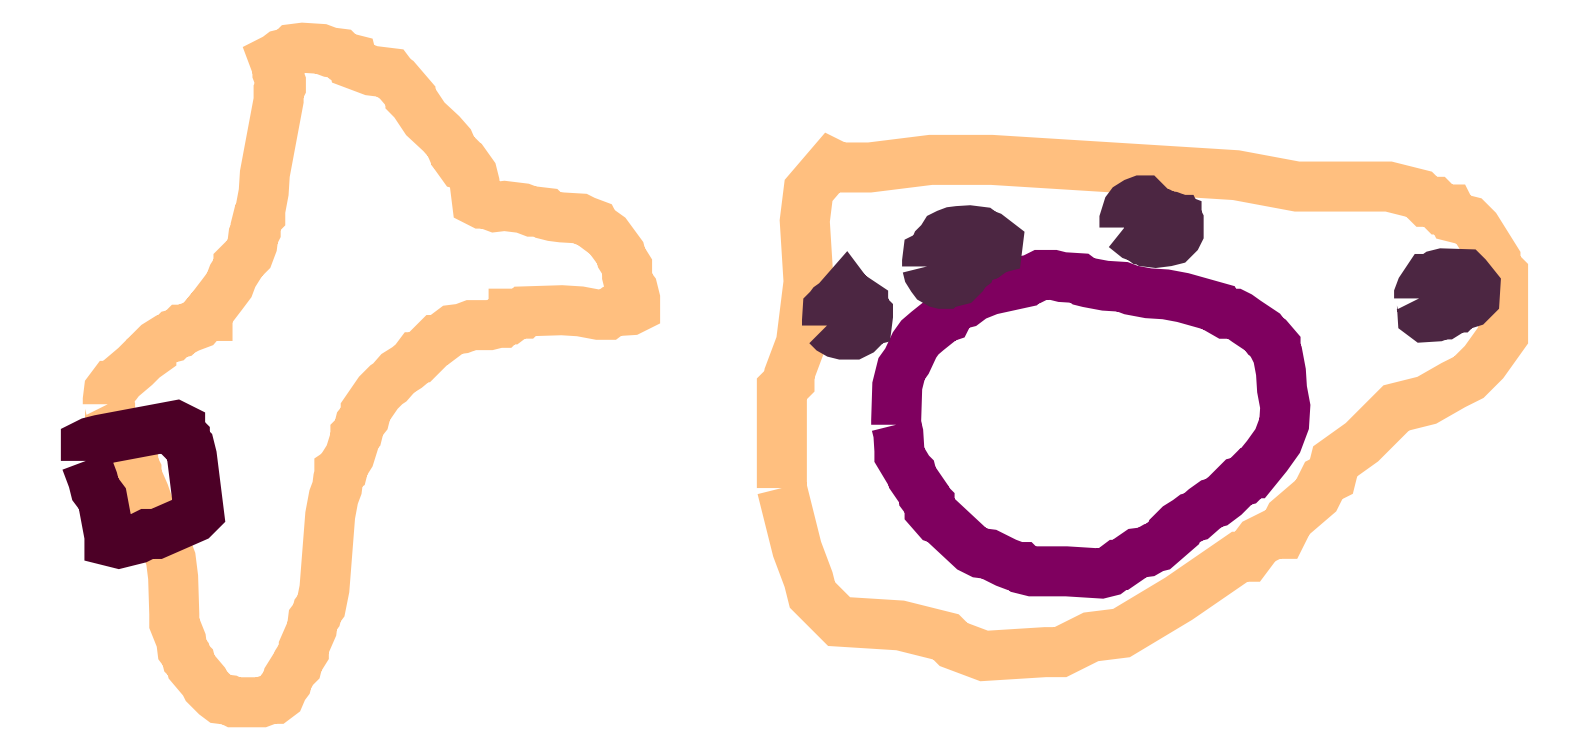
<metadata>
{"format":"dxf","ext":"dxf","renderer":"ezdxf+matplotlib","layout":"modelspace","background":"white","min_lineweight":24,"dpi":150}
</metadata>
<code>
0
SECTION
2
ENTITIES
0
POLYLINE
66
1
70
1
3
contour
0
VERTEX
10
8.039
20
9.654
30
7.24
0
VERTEX
10
8.059
20
9.575
30
7.24
0
VERTEX
10
8.074
20
9.536
30
7.24
0
VERTEX
10
8.079
20
9.516
30
7.24
0
VERTEX
10
8.113
20
9.482
30
7.24
0
VERTEX
10
8.192
20
9.477
30
7.24
0
VERTEX
10
8.231
20
9.467
30
7.24
0
VERTEX
10
8.251
20
9.462
30
7.24
0
VERTEX
10
8.261
20
9.452
30
7.24
0
VERTEX
10
8.3
20
9.438
30
7.24
0
VERTEX
10
8.379
20
9.442
30
7.24
0
VERTEX
10
8.399
20
9.442
30
7.24
0
VERTEX
10
8.438
20
9.462
30
7.24
0
VERTEX
10
8.478
20
9.467
30
7.24
0
VERTEX
10
8.551
20
9.511
30
7.24
0
VERTEX
10
8.63
20
9.566
30
7.24
0
VERTEX
10
8.64
20
9.566
30
7.24
0
VERTEX
10
8.655
20
9.585
30
7.24
0
VERTEX
10
8.674
20
9.595
30
7.24
0
VERTEX
10
8.684
20
9.595
30
7.24
0
VERTEX
10
8.694
20
9.615
30
7.24
0
VERTEX
10
8.729
20
9.644
30
7.24
0
VERTEX
10
8.738
20
9.664
30
7.24
0
VERTEX
10
8.748
20
9.669
30
7.24
0
VERTEX
10
8.753
20
9.689
30
7.24
0
VERTEX
10
8.788
20
9.713
30
7.24
0
VERTEX
10
8.822
20
9.748
30
7.24
0
VERTEX
10
8.832
20
9.758
30
7.24
0
VERTEX
10
8.871
20
9.767
30
7.24
0
VERTEX
10
8.906
20
9.787
30
7.24
0
VERTEX
10
8.926
20
9.797
30
7.24
0
VERTEX
10
8.945
20
9.817
30
7.24
0
VERTEX
10
8.97
20
9.851
30
7.24
0
VERTEX
10
8.97
20
9.93
30
7.24
0
VERTEX
10
8.96
20
9.94
30
7.24
0
VERTEX
10
8.96
20
9.95
30
7.24
0
VERTEX
10
8.935
20
9.989
30
7.24
0
VERTEX
10
8.926
20
9.999
30
7.24
0
VERTEX
10
8.906
20
10
30
7.24
0
VERTEX
10
8.901
20
10.01
30
7.24
0
VERTEX
10
8.891
20
10.01
30
7.24
0
VERTEX
10
8.881
20
10.02
30
7.24
0
VERTEX
10
8.871
20
10.02
30
7.24
0
VERTEX
10
8.862
20
10.03
30
7.24
0
VERTEX
10
8.822
20
10.04
30
7.24
0
VERTEX
10
8.743
20
10.04
30
7.24
0
VERTEX
10
8.704
20
10.04
30
7.24
0
VERTEX
10
8.625
20
10.06
30
7.24
0
VERTEX
10
8.31
20
10.08
30
7.24
0
VERTEX
10
8.231
20
10.08
30
7.24
0
VERTEX
10
8.153
20
10.07
30
7.24
0
VERTEX
10
8.113
20
10.07
30
7.24
0
VERTEX
10
8.103
20
10.07
30
7.24
0
VERTEX
10
8.074
20
10.04
30
7.24
0
VERTEX
10
8.069
20
9.999
30
7.24
0
VERTEX
10
8.074
20
9.92
30
7.24
0
VERTEX
10
8.064
20
9.841
30
7.24
0
VERTEX
10
8.049
20
9.802
30
7.24
0
VERTEX
10
8.049
20
9.792
30
7.24
0
VERTEX
10
8.039
20
9.782
30
7.24
0
VERTEX
10
8.039
20
9.703
30
7.24
0
VERTEX
10
8.039
20
9.664
30
7.24
0
VERTEX
10
8.039
20
9.659
30
7.24
0
SEQEND
0
POLYLINE
66
1
70
1
3
mitochondrion
0
VERTEX
10
8.187
20
9.736
30
7.24
0
VERTEX
10
8.19
20
9.725
30
7.24
0
VERTEX
10
8.191
20
9.702
30
7.24
0
VERTEX
10
8.191
20
9.697
30
7.24
0
VERTEX
10
8.204
20
9.676
30
7.24
0
VERTEX
10
8.206
20
9.673
30
7.24
0
VERTEX
10
8.208
20
9.668
30
7.24
0
VERTEX
10
8.223
20
9.645
30
7.24
0
VERTEX
10
8.223
20
9.643
30
7.24
0
VERTEX
10
8.227
20
9.637
30
7.24
0
VERTEX
10
8.23
20
9.634
30
7.24
0
VERTEX
10
8.23
20
9.629
30
7.24
0
VERTEX
10
8.23
20
9.626
30
7.24
0
VERTEX
10
8.24
20
9.615
30
7.24
0
VERTEX
10
8.244
20
9.613
30
7.24
0
VERTEX
10
8.284
20
9.576
30
7.24
0
VERTEX
10
8.295
20
9.57
30
7.24
0
VERTEX
10
8.306
20
9.569
30
7.24
0
VERTEX
10
8.329
20
9.558
30
7.24
0
VERTEX
10
8.34
20
9.554
30
7.24
0
VERTEX
10
8.345
20
9.552
30
7.24
0
VERTEX
10
8.348
20
9.552
30
7.24
0
VERTEX
10
8.351
20
9.549
30
7.24
0
VERTEX
10
8.362
20
9.547
30
7.24
0
VERTEX
10
8.407
20
9.547
30
7.24
0
VERTEX
10
8.451
20
9.544
30
7.24
0
VERTEX
10
8.462
20
9.547
30
7.24
0
VERTEX
10
8.473
20
9.555
30
7.24
0
VERTEX
10
8.476
20
9.555
30
7.24
0
VERTEX
10
8.498
20
9.57
30
7.24
0
VERTEX
10
8.509
20
9.572
30
7.24
0
VERTEX
10
8.519
20
9.577
30
7.24
0
VERTEX
10
8.525
20
9.579
30
7.24
0
VERTEX
10
8.546
20
9.597
30
7.24
0
VERTEX
10
8.546
20
9.6
30
7.24
0
VERTEX
10
8.551
20
9.605
30
7.24
0
VERTEX
10
8.562
20
9.612
30
7.24
0
VERTEX
10
8.568
20
9.616
30
7.24
0
VERTEX
10
8.573
20
9.618
30
7.24
0
VERTEX
10
8.585
20
9.627
30
7.24
0
VERTEX
10
8.594
20
9.634
30
7.24
0
VERTEX
10
8.6
20
9.636
30
7.24
0
VERTEX
10
8.611
20
9.644
30
7.24
0
VERTEX
10
8.629
20
9.662
30
7.24
0
VERTEX
10
8.635
20
9.663
30
7.24
0
VERTEX
10
8.644
20
9.673
30
7.24
0
VERTEX
10
8.647
20
9.673
30
7.24
0
VERTEX
10
8.665
20
9.695
30
7.24
0
VERTEX
10
8.679
20
9.715
30
7.24
0
VERTEX
10
8.687
20
9.737
30
7.24
0
VERTEX
10
8.689
20
9.759
30
7.24
0
VERTEX
10
8.685
20
9.782
30
7.24
0
VERTEX
10
8.683
20
9.804
30
7.24
0
VERTEX
10
8.679
20
9.826
30
7.24
0
VERTEX
10
8.676
20
9.832
30
7.24
0
VERTEX
10
8.676
20
9.837
30
7.24
0
VERTEX
10
8.668
20
9.847
30
7.24
0
VERTEX
10
8.664
20
9.85
30
7.24
0
VERTEX
10
8.66
20
9.855
30
7.24
0
VERTEX
10
8.639
20
9.869
30
7.24
0
VERTEX
10
8.629
20
9.876
30
7.24
0
VERTEX
10
8.623
20
9.879
30
7.24
0
VERTEX
10
8.612
20
9.879
30
7.24
0
VERTEX
10
8.603
20
9.885
30
7.24
0
VERTEX
10
8.601
20
9.887
30
7.24
0
VERTEX
10
8.557
20
9.9
30
7.24
0
VERTEX
10
8.534
20
9.904
30
7.24
0
VERTEX
10
8.512
20
9.905
30
7.24
0
VERTEX
10
8.49
20
9.91
30
7.24
0
VERTEX
10
8.479
20
9.914
30
7.24
0
VERTEX
10
8.457
20
9.915
30
7.24
0
VERTEX
10
8.434
20
9.919
30
7.24
0
VERTEX
10
8.429
20
9.921
30
7.24
0
VERTEX
10
8.423
20
9.925
30
7.24
0
VERTEX
10
8.401
20
9.926
30
7.24
0
VERTEX
10
8.39
20
9.929
30
7.24
0
VERTEX
10
8.379
20
9.929
30
7.24
0
VERTEX
10
8.373
20
9.929
30
7.24
0
VERTEX
10
8.362
20
9.924
30
7.24
0
VERTEX
10
8.355
20
9.922
30
7.24
0
VERTEX
10
8.352
20
9.919
30
7.24
0
VERTEX
10
8.308
20
9.91
30
7.24
0
VERTEX
10
8.287
20
9.901
30
7.24
0
VERTEX
10
8.276
20
9.893
30
7.24
0
VERTEX
10
8.265
20
9.89
30
7.24
0
VERTEX
10
8.255
20
9.88
30
7.24
0
VERTEX
10
8.252
20
9.875
30
7.24
0
VERTEX
10
8.248
20
9.873
30
7.24
0
VERTEX
10
8.227
20
9.857
30
7.24
0
VERTEX
10
8.217
20
9.848
30
7.24
0
VERTEX
10
8.21
20
9.839
30
7.24
0
VERTEX
10
8.201
20
9.818
30
7.24
0
VERTEX
10
8.194
20
9.808
30
7.24
0
VERTEX
10
8.188
20
9.786
30
7.24
0
VERTEX
10
8.187
20
9.741
30
7.24
0
VERTEX
10
8.187
20
9.737
30
7.24
0
SEQEND
0
POLYLINE
66
1
70
1
3
endoplasmic_reticulum
0
VERTEX
10
8.861
20
9.899
30
7.24
0
VERTEX
10
8.865
20
9.892
30
7.24
0
VERTEX
10
8.866
20
9.877
30
7.24
0
VERTEX
10
8.87
20
9.875
30
7.24
0
VERTEX
10
8.884
20
9.875
30
7.24
0
VERTEX
10
8.891
20
9.878
30
7.24
0
VERTEX
10
8.895
20
9.878
30
7.24
0
VERTEX
10
8.909
20
9.887
30
7.24
0
VERTEX
10
8.911
20
9.887
30
7.24
0
VERTEX
10
8.913
20
9.889
30
7.24
0
VERTEX
10
8.927
20
9.893
30
7.24
0
VERTEX
10
8.933
20
9.9
30
7.24
0
VERTEX
10
8.934
20
9.914
30
7.24
0
VERTEX
10
8.923
20
9.927
30
7.24
0
VERTEX
10
8.921
20
9.93
30
7.24
0
VERTEX
10
8.892
20
9.931
30
7.24
0
VERTEX
10
8.885
20
9.929
30
7.24
0
VERTEX
10
8.879
20
9.925
30
7.24
0
VERTEX
10
8.875
20
9.924
30
7.24
0
VERTEX
10
8.873
20
9.924
30
7.24
0
VERTEX
10
8.864
20
9.91
30
7.24
0
VERTEX
10
8.861
20
9.903
30
7.24
0
VERTEX
10
8.861
20
9.9
30
7.24
0
SEQEND
0
POLYLINE
66
1
70
1
3
endoplasmic_reticulum
0
VERTEX
10
8.481
20
9.99
30
7.24
0
VERTEX
10
8.495
20
9.979
30
7.24
0
VERTEX
10
8.502
20
9.977
30
7.24
0
VERTEX
10
8.506
20
9.974
30
7.24
0
VERTEX
10
8.513
20
9.973
30
7.24
0
VERTEX
10
8.514
20
9.971
30
7.24
0
VERTEX
10
8.522
20
9.97
30
7.24
0
VERTEX
10
8.536
20
9.972
30
7.24
0
VERTEX
10
8.543
20
9.974
30
7.24
0
VERTEX
10
8.549
20
9.98
30
7.24
0
VERTEX
10
8.551
20
9.984
30
7.24
0
VERTEX
10
8.551
20
9.998
30
7.24
0
VERTEX
10
8.55
20
10
30
7.24
0
VERTEX
10
8.549
20
10
30
7.24
0
VERTEX
10
8.549
20
10
30
7.24
0
VERTEX
10
8.541
20
10
30
7.24
0
VERTEX
10
8.534
20
10.01
30
7.24
0
VERTEX
10
8.528
20
10.01
30
7.24
0
VERTEX
10
8.521
20
10.01
30
7.24
0
VERTEX
10
8.517
20
10.01
30
7.24
0
VERTEX
10
8.511
20
10.02
30
7.24
0
VERTEX
10
8.51
20
10.02
30
7.24
0
VERTEX
10
8.506
20
10.03
30
7.24
0
VERTEX
10
8.503
20
10.03
30
7.24
0
VERTEX
10
8.496
20
10.02
30
7.24
0
VERTEX
10
8.489
20
10.02
30
7.24
0
VERTEX
10
8.486
20
10.01
30
7.24
0
VERTEX
10
8.481
20
10
30
7.24
0
VERTEX
10
8.481
20
9.993
30
7.24
0
VERTEX
10
8.481
20
9.991
30
7.24
0
SEQEND
0
POLYLINE
66
1
70
1
3
endoplasmic_reticulum
0
VERTEX
10
8.227
20
9.94
30
7.24
0
VERTEX
10
8.229
20
9.933
30
7.24
0
VERTEX
10
8.233
20
9.926
30
7.24
0
VERTEX
10
8.236
20
9.922
30
7.24
0
VERTEX
10
8.242
20
9.918
30
7.24
0
VERTEX
10
8.246
20
9.918
30
7.24
0
VERTEX
10
8.247
20
9.918
30
7.24
0
VERTEX
10
8.249
20
9.919
30
7.24
0
VERTEX
10
8.256
20
9.919
30
7.24
0
VERTEX
10
8.263
20
9.921
30
7.24
0
VERTEX
10
8.267
20
9.922
30
7.24
0
VERTEX
10
8.273
20
9.928
30
7.24
0
VERTEX
10
8.278
20
9.936
30
7.24
0
VERTEX
10
8.281
20
9.938
30
7.24
0
VERTEX
10
8.282
20
9.942
30
7.24
0
VERTEX
10
8.285
20
9.945
30
7.24
0
VERTEX
10
8.285
20
9.947
30
7.24
0
VERTEX
10
8.299
20
9.953
30
7.24
0
VERTEX
10
8.301
20
9.954
30
7.24
0
VERTEX
10
8.305
20
9.955
30
7.24
0
VERTEX
10
8.311
20
9.96
30
7.24
0
VERTEX
10
8.314
20
9.962
30
7.24
0
VERTEX
10
8.317
20
9.963
30
7.24
0
VERTEX
10
8.318
20
9.97
30
7.24
0
VERTEX
10
8.306
20
9.979
30
7.24
0
VERTEX
10
8.299
20
9.982
30
7.24
0
VERTEX
10
8.296
20
9.985
30
7.24
0
VERTEX
10
8.281
20
9.987
30
7.24
0
VERTEX
10
8.267
20
9.986
30
7.24
0
VERTEX
10
8.26
20
9.985
30
7.24
0
VERTEX
10
8.253
20
9.982
30
7.24
0
VERTEX
10
8.249
20
9.98
30
7.24
0
VERTEX
10
8.245
20
9.973
30
7.24
0
VERTEX
10
8.238
20
9.967
30
7.24
0
VERTEX
10
8.236
20
9.961
30
7.24
0
VERTEX
10
8.229
20
9.954
30
7.24
0
VERTEX
10
8.228
20
9.953
30
7.24
0
VERTEX
10
8.227
20
9.946
30
7.24
0
VERTEX
10
8.227
20
9.943
30
7.24
0
VERTEX
10
8.227
20
9.941
30
7.24
0
SEQEND
0
POLYLINE
66
1
70
1
3
endoplasmic_reticulum
0
VERTEX
10
8.098
20
9.864
30
7.24
0
VERTEX
10
8.104
20
9.858
30
7.24
0
VERTEX
10
8.11
20
9.854
30
7.24
0
VERTEX
10
8.117
20
9.852
30
7.24
0
VERTEX
10
8.132
20
9.852
30
7.24
0
VERTEX
10
8.139
20
9.856
30
7.24
0
VERTEX
10
8.142
20
9.859
30
7.24
0
VERTEX
10
8.142
20
9.861
30
7.24
0
VERTEX
10
8.145
20
9.865
30
7.24
0
VERTEX
10
8.146
20
9.868
30
7.24
0
VERTEX
10
8.15
20
9.869
30
7.24
0
VERTEX
10
8.15
20
9.876
30
7.24
0
VERTEX
10
8.15
20
9.878
30
7.24
0
VERTEX
10
8.148
20
9.881
30
7.24
0
VERTEX
10
8.147
20
9.884
30
7.24
0
VERTEX
10
8.145
20
9.886
30
7.24
0
VERTEX
10
8.144
20
9.89
30
7.24
0
VERTEX
10
8.144
20
9.892
30
7.24
0
VERTEX
10
8.131
20
9.901
30
7.24
0
VERTEX
10
8.124
20
9.905
30
7.24
0
VERTEX
10
8.122
20
9.909
30
7.24
0
VERTEX
10
8.109
20
9.894
30
7.24
0
VERTEX
10
8.103
20
9.89
30
7.24
0
VERTEX
10
8.1
20
9.886
30
7.24
0
VERTEX
10
8.098
20
9.884
30
7.24
0
VERTEX
10
8.098
20
9.87
30
7.24
0
VERTEX
10
8.098
20
9.866
30
7.24
0
VERTEX
10
8.098
20
9.865
30
7.24
0
SEQEND
0
POLYLINE
66
1
70
1
3
contour
0
VERTEX
10
7.17
20
9.762
30
7.24
0
VERTEX
10
7.173
20
9.756
30
7.24
0
VERTEX
10
7.173
20
9.75
30
7.24
0
VERTEX
10
7.185
20
9.727
30
7.24
0
VERTEX
10
7.192
20
9.718
30
7.24
0
VERTEX
10
7.202
20
9.694
30
7.24
0
VERTEX
10
7.204
20
9.682
30
7.24
0
VERTEX
10
7.207
20
9.677
30
7.24
0
VERTEX
10
7.207
20
9.671
30
7.24
0
VERTEX
10
7.217
20
9.647
30
7.24
0
VERTEX
10
7.233
20
9.6
30
7.24
0
VERTEX
10
7.233
20
9.597
30
7.24
0
VERTEX
10
7.247
20
9.574
30
7.24
0
VERTEX
10
7.251
20
9.563
30
7.24
0
VERTEX
10
7.254
20
9.539
30
7.24
0
VERTEX
10
7.256
20
9.492
30
7.24
0
VERTEX
10
7.256
20
9.48
30
7.24
0
VERTEX
10
7.264
20
9.458
30
7.24
0
VERTEX
10
7.266
20
9.446
30
7.24
0
VERTEX
10
7.27
20
9.44
30
7.24
0
VERTEX
10
7.272
20
9.434
30
7.24
0
VERTEX
10
7.276
20
9.43
30
7.24
0
VERTEX
10
7.278
20
9.424
30
7.24
0
VERTEX
10
7.294
20
9.404
30
7.24
0
VERTEX
10
7.297
20
9.398
30
7.24
0
VERTEX
10
7.309
20
9.387
30
7.24
0
VERTEX
10
7.315
20
9.382
30
7.24
0
VERTEX
10
7.327
20
9.381
30
7.24
0
VERTEX
10
7.332
20
9.378
30
7.24
0
VERTEX
10
7.356
20
9.378
30
7.24
0
VERTEX
10
7.368
20
9.378
30
7.24
0
VERTEX
10
7.38
20
9.382
30
7.24
0
VERTEX
10
7.386
20
9.382
30
7.24
0
VERTEX
10
7.392
20
9.387
30
7.24
0
VERTEX
10
7.396
20
9.397
30
7.24
0
VERTEX
10
7.4
20
9.403
30
7.24
0
VERTEX
10
7.402
20
9.409
30
7.24
0
VERTEX
10
7.409
20
9.421
30
7.24
0
VERTEX
10
7.414
20
9.425
30
7.24
0
VERTEX
10
7.415
20
9.431
30
7.24
0
VERTEX
10
7.423
20
9.443
30
7.24
0
VERTEX
10
7.423
20
9.449
30
7.24
0
VERTEX
10
7.433
20
9.472
30
7.24
0
VERTEX
10
7.434
20
9.484
30
7.24
0
VERTEX
10
7.439
20
9.49
30
7.24
0
VERTEX
10
7.44
20
9.496
30
7.24
0
VERTEX
10
7.445
20
9.502
30
7.24
0
VERTEX
10
7.449
20
9.524
30
7.24
0
VERTEX
10
7.457
20
9.619
30
7.24
0
VERTEX
10
7.461
20
9.642
30
7.24
0
VERTEX
10
7.466
20
9.654
30
7.24
0
VERTEX
10
7.467
20
9.666
30
7.24
0
VERTEX
10
7.468
20
9.672
30
7.24
0
VERTEX
10
7.468
20
9.675
30
7.24
0
VERTEX
10
7.473
20
9.678
30
7.24
0
VERTEX
10
7.474
20
9.684
30
7.24
0
VERTEX
10
7.482
20
9.696
30
7.24
0
VERTEX
10
7.489
20
9.719
30
7.24
0
VERTEX
10
7.489
20
9.722
30
7.24
0
VERTEX
10
7.492
20
9.725
30
7.24
0
VERTEX
10
7.495
20
9.737
30
7.24
0
VERTEX
10
7.501
20
9.745
30
7.24
0
VERTEX
10
7.503
20
9.75
30
7.24
0
VERTEX
10
7.503
20
9.753
30
7.24
0
VERTEX
10
7.519
20
9.777
30
7.24
0
VERTEX
10
7.529
20
9.787
30
7.24
0
VERTEX
10
7.534
20
9.79
30
7.24
0
VERTEX
10
7.544
20
9.802
30
7.24
0
VERTEX
10
7.556
20
9.81
30
7.24
0
VERTEX
10
7.565
20
9.817
30
7.24
0
VERTEX
10
7.569
20
9.823
30
7.24
0
VERTEX
10
7.572
20
9.823
30
7.24
0
VERTEX
10
7.591
20
9.842
30
7.24
0
VERTEX
10
7.594
20
9.845
30
7.24
0
VERTEX
10
7.597
20
9.845
30
7.24
0
VERTEX
10
7.609
20
9.854
30
7.24
0
VERTEX
10
7.615
20
9.858
30
7.24
0
VERTEX
10
7.627
20
9.86
30
7.24
0
VERTEX
10
7.639
20
9.864
30
7.24
0
VERTEX
10
7.662
20
9.864
30
7.24
0
VERTEX
10
7.674
20
9.867
30
7.24
0
VERTEX
10
7.677
20
9.867
30
7.24
0
VERTEX
10
7.681
20
9.872
30
7.24
0
VERTEX
10
7.687
20
9.872
30
7.24
0
VERTEX
10
7.693
20
9.876
30
7.24
0
VERTEX
10
7.693
20
9.879
30
7.24
0
VERTEX
10
7.705
20
9.879
30
7.24
0
VERTEX
10
7.708
20
9.882
30
7.24
0
VERTEX
10
7.755
20
9.884
30
7.24
0
VERTEX
10
7.779
20
9.882
30
7.24
0
VERTEX
10
7.803
20
9.878
30
7.24
0
VERTEX
10
7.815
20
9.878
30
7.24
0
VERTEX
10
7.82
20
9.882
30
7.24
0
VERTEX
10
7.844
20
9.884
30
7.24
0
VERTEX
10
7.85
20
9.887
30
7.24
0
VERTEX
10
7.85
20
9.898
30
7.24
0
VERTEX
10
7.847
20
9.91
30
7.24
0
VERTEX
10
7.843
20
9.916
30
7.24
0
VERTEX
10
7.84
20
9.928
30
7.24
0
VERTEX
10
7.84
20
9.94
30
7.24
0
VERTEX
10
7.832
20
9.952
30
7.24
0
VERTEX
10
7.831
20
9.957
30
7.24
0
VERTEX
10
7.815
20
9.98
30
7.24
0
VERTEX
10
7.804
20
9.987
30
7.24
0
VERTEX
10
7.798
20
9.992
30
7.24
0
VERTEX
10
7.797
20
9.994
30
7.24
0
VERTEX
10
7.785
20
9.999
30
7.24
0
VERTEX
10
7.779
20
10
30
7.24
0
VERTEX
10
7.755
20
10
30
7.24
0
VERTEX
10
7.744
20
10
30
7.24
0
VERTEX
10
7.738
20
10.01
30
7.24
0
VERTEX
10
7.735
20
10.01
30
7.24
0
VERTEX
10
7.723
20
10.01
30
7.24
0
VERTEX
10
7.717
20
10.01
30
7.24
0
VERTEX
10
7.705
20
10.02
30
7.24
0
VERTEX
10
7.681
20
10.02
30
7.24
0
VERTEX
10
7.67
20
10.02
30
7.24
0
VERTEX
10
7.658
20
10.02
30
7.24
0
VERTEX
10
7.652
20
10.02
30
7.24
0
VERTEX
10
7.646
20
10.02
30
7.24
0
VERTEX
10
7.643
20
10.05
30
7.24
0
VERTEX
10
7.64
20
10.06
30
7.24
0
VERTEX
10
7.633
20
10.07
30
7.24
0
VERTEX
10
7.627
20
10.07
30
7.24
0
VERTEX
10
7.619
20
10.08
30
7.24
0
VERTEX
10
7.619
20
10.08
30
7.24
0
VERTEX
10
7.615
20
10.09
30
7.24
0
VERTEX
10
7.61
20
10.1
30
7.24
0
VERTEX
10
7.6
20
10.11
30
7.24
0
VERTEX
10
7.579
20
10.13
30
7.24
0
VERTEX
10
7.565
20
10.15
30
7.24
0
VERTEX
10
7.56
20
10.16
30
7.24
0
VERTEX
10
7.56
20
10.16
30
7.24
0
VERTEX
10
7.542
20
10.18
30
7.24
0
VERTEX
10
7.538
20
10.18
30
7.24
0
VERTEX
10
7.534
20
10.19
30
7.24
0
VERTEX
10
7.51
20
10.19
30
7.24
0
VERTEX
10
7.486
20
10.2
30
7.24
0
VERTEX
10
7.485
20
10.21
30
7.24
0
VERTEX
10
7.473
20
10.21
30
7.24
0
VERTEX
10
7.468
20
10.21
30
7.24
0
VERTEX
10
7.457
20
10.22
30
7.24
0
VERTEX
10
7.445
20
10.22
30
7.24
0
VERTEX
10
7.421
20
10.22
30
7.24
0
VERTEX
10
7.409
20
10.22
30
7.24
0
VERTEX
10
7.405
20
10.22
30
7.24
0
VERTEX
10
7.393
20
10.21
30
7.24
0
VERTEX
10
7.387
20
10.21
30
7.24
0
VERTEX
10
7.384
20
10.21
30
7.24
0
VERTEX
10
7.389
20
10.2
30
7.24
0
VERTEX
10
7.389
20
10.19
30
7.24
0
VERTEX
10
7.393
20
10.18
30
7.24
0
VERTEX
10
7.393
20
10.17
30
7.24
0
VERTEX
10
7.39
20
10.17
30
7.24
0
VERTEX
10
7.39
20
10.15
30
7.24
0
VERTEX
10
7.372
20
10.06
30
7.24
0
VERTEX
10
7.371
20
10.04
30
7.24
0
VERTEX
10
7.366
20
10.01
30
7.24
0
VERTEX
10
7.366
20
10.01
30
7.24
0
VERTEX
10
7.363
20
10
30
7.24
0
VERTEX
10
7.361
20
9.992
30
7.24
0
VERTEX
10
7.361
20
9.986
30
7.24
0
VERTEX
10
7.358
20
9.98
30
7.24
0
VERTEX
10
7.356
20
9.968
30
7.24
0
VERTEX
10
7.352
20
9.956
30
7.24
0
VERTEX
10
7.341
20
9.946
30
7.24
0
VERTEX
10
7.338
20
9.943
30
7.24
0
VERTEX
10
7.338
20
9.94
30
7.24
0
VERTEX
10
7.331
20
9.928
30
7.24
0
VERTEX
10
7.327
20
9.916
30
7.24
0
VERTEX
10
7.318
20
9.904
30
7.24
0
VERTEX
10
7.303
20
9.885
30
7.24
0
VERTEX
10
7.298
20
9.879
30
7.24
0
VERTEX
10
7.298
20
9.876
30
7.24
0
VERTEX
10
7.295
20
9.876
30
7.24
0
VERTEX
10
7.287
20
9.866
30
7.24
0
VERTEX
10
7.275
20
9.861
30
7.24
0
VERTEX
10
7.269
20
9.858
30
7.24
0
VERTEX
10
7.266
20
9.858
30
7.24
0
VERTEX
10
7.261
20
9.854
30
7.24
0
VERTEX
10
7.256
20
9.852
30
7.24
0
VERTEX
10
7.251
20
9.848
30
7.24
0
VERTEX
10
7.245
20
9.847
30
7.24
0
VERTEX
10
7.233
20
9.839
30
7.24
0
VERTEX
10
7.226
20
9.832
30
7.24
0
VERTEX
10
7.226
20
9.829
30
7.24
0
VERTEX
10
7.216
20
9.821
30
7.24
0
VERTEX
10
7.205
20
9.811
30
7.24
0
VERTEX
10
7.186
20
9.795
30
7.24
0
VERTEX
10
7.182
20
9.789
30
7.24
0
VERTEX
10
7.179
20
9.786
30
7.24
0
VERTEX
10
7.176
20
9.786
30
7.24
0
VERTEX
10
7.171
20
9.78
30
7.24
0
VERTEX
10
7.17
20
9.768
30
7.24
0
VERTEX
10
7.17
20
9.764
30
7.24
0
SEQEND
0
POLYLINE
66
1
70
1
3
postsynaptic_density
0
VERTEX
10
7.141
20
9.689
30
7.24
0
VERTEX
10
7.151
20
9.665
30
7.24
0
VERTEX
10
7.154
20
9.653
30
7.24
0
VERTEX
10
7.163
20
9.641
30
7.24
0
VERTEX
10
7.172
20
9.592
30
7.24
0
VERTEX
10
7.172
20
9.586
30
7.24
0
VERTEX
10
7.184
20
9.583
30
7.24
0
VERTEX
10
7.208
20
9.589
30
7.24
0
VERTEX
10
7.221
20
9.595
30
7.24
0
VERTEX
10
7.233
20
9.595
30
7.24
0
VERTEX
10
7.281
20
9.616
30
7.24
0
VERTEX
10
7.287
20
9.622
30
7.24
0
VERTEX
10
7.281
20
9.671
30
7.24
0
VERTEX
10
7.278
20
9.695
30
7.24
0
VERTEX
10
7.275
20
9.707
30
7.24
0
VERTEX
10
7.269
20
9.713
30
7.24
0
VERTEX
10
7.269
20
9.72
30
7.24
0
VERTEX
10
7.263
20
9.726
30
7.24
0
VERTEX
10
7.263
20
9.732
30
7.24
0
VERTEX
10
7.257
20
9.735
30
7.24
0
VERTEX
10
7.16
20
9.717
30
7.24
0
VERTEX
10
7.148
20
9.713
30
7.24
0
VERTEX
10
7.141
20
9.71
30
7.24
0
VERTEX
10
7.141
20
9.698
30
7.24
0
VERTEX
10
7.141
20
9.692
30
7.24
0
SEQEND
0
ENDSEC
0
EOF

</code>
